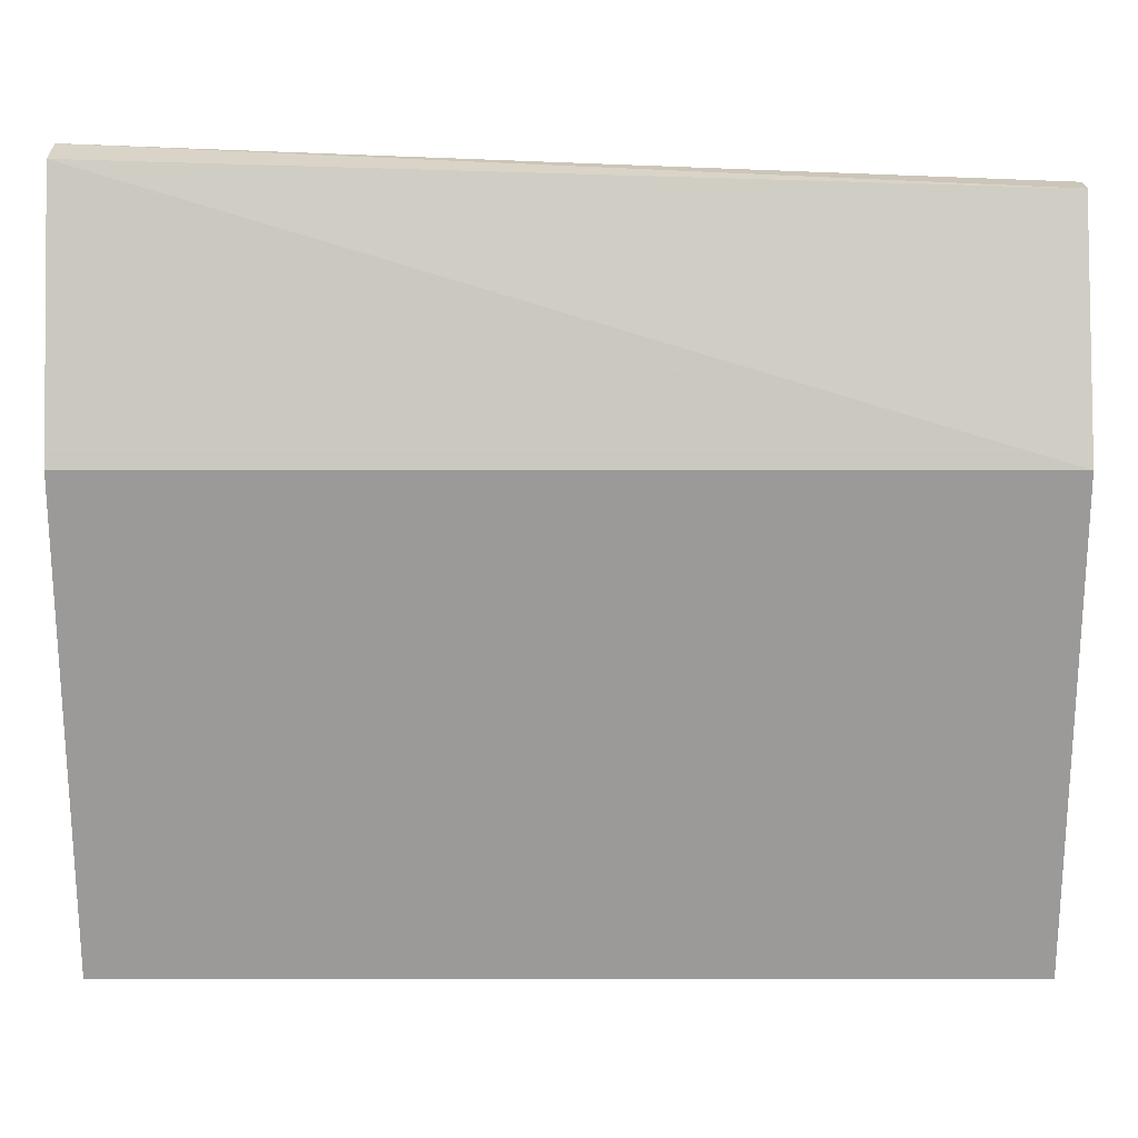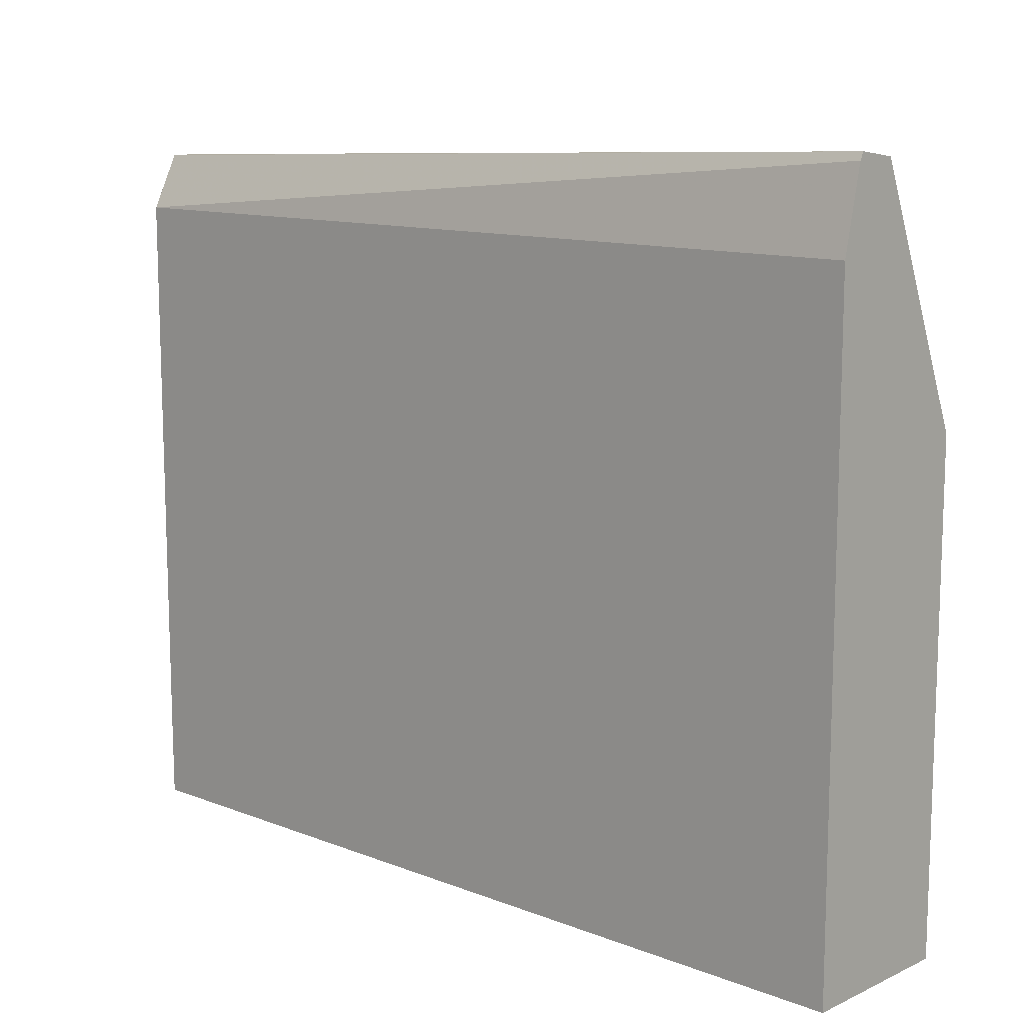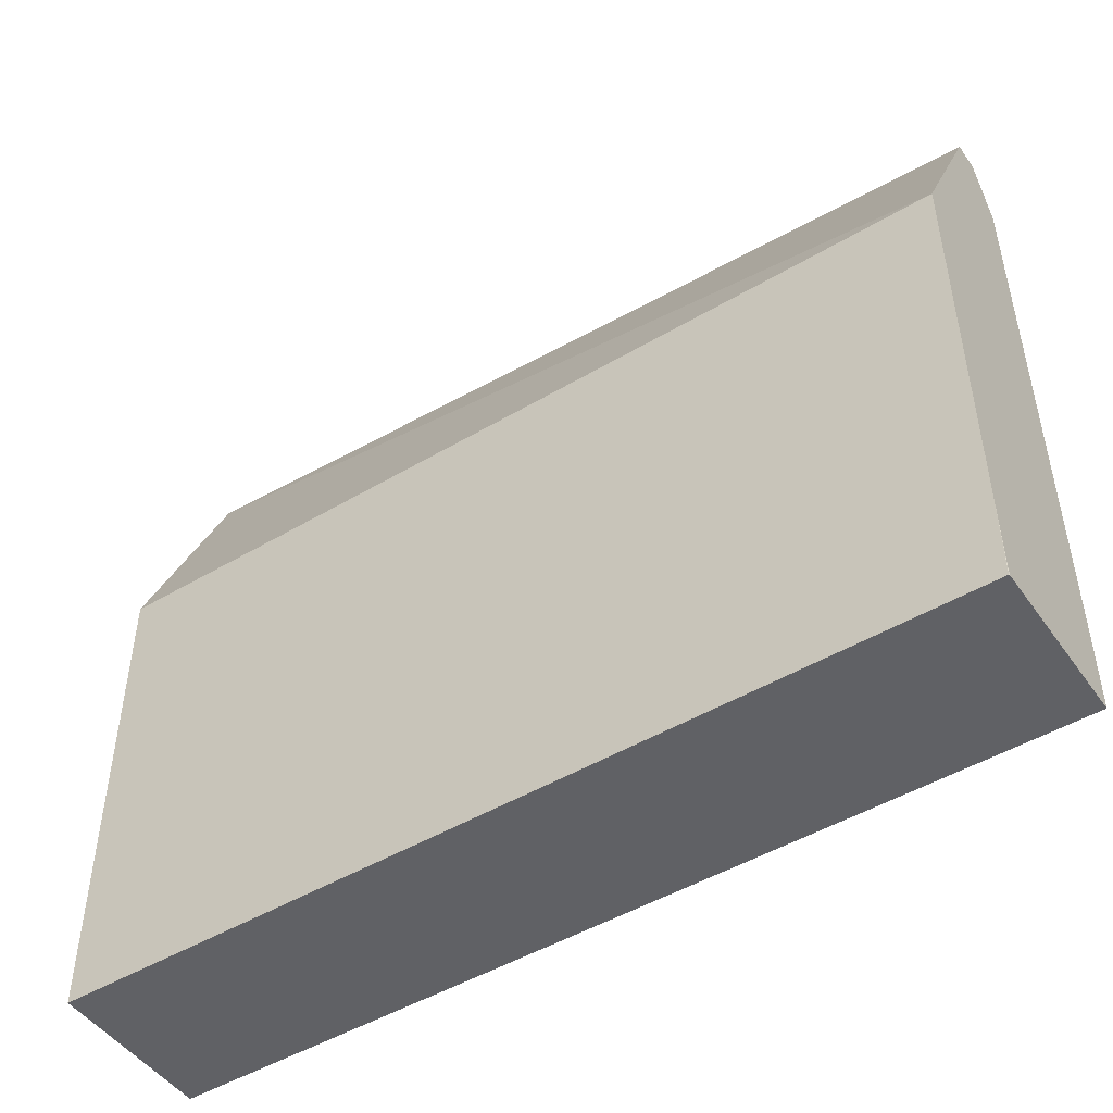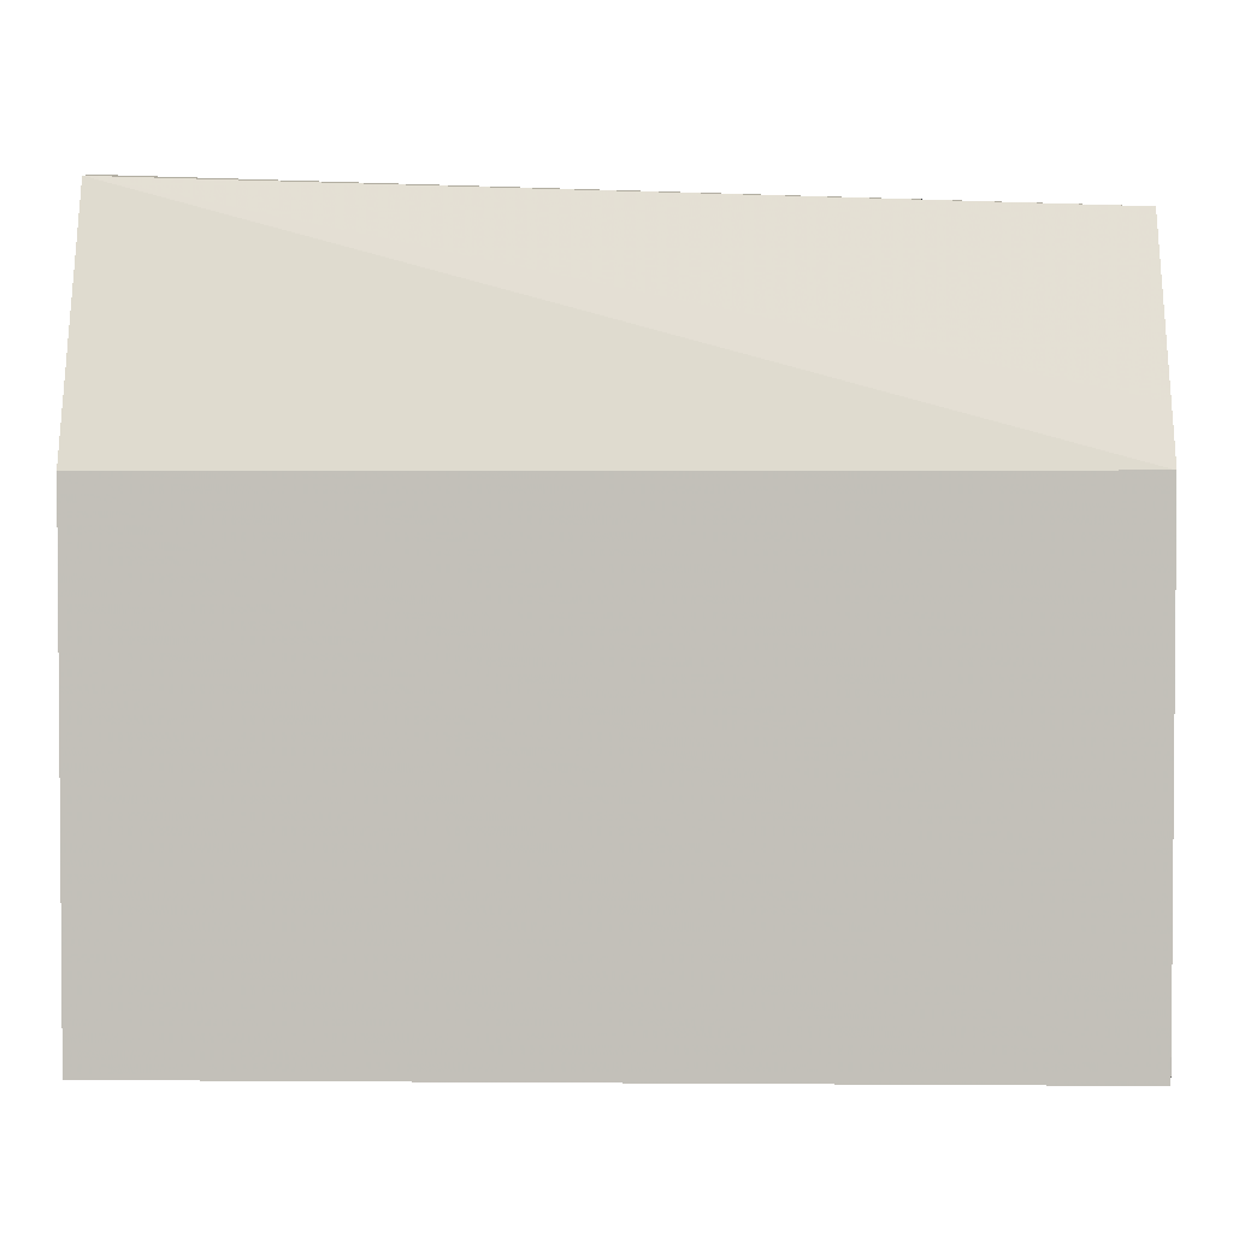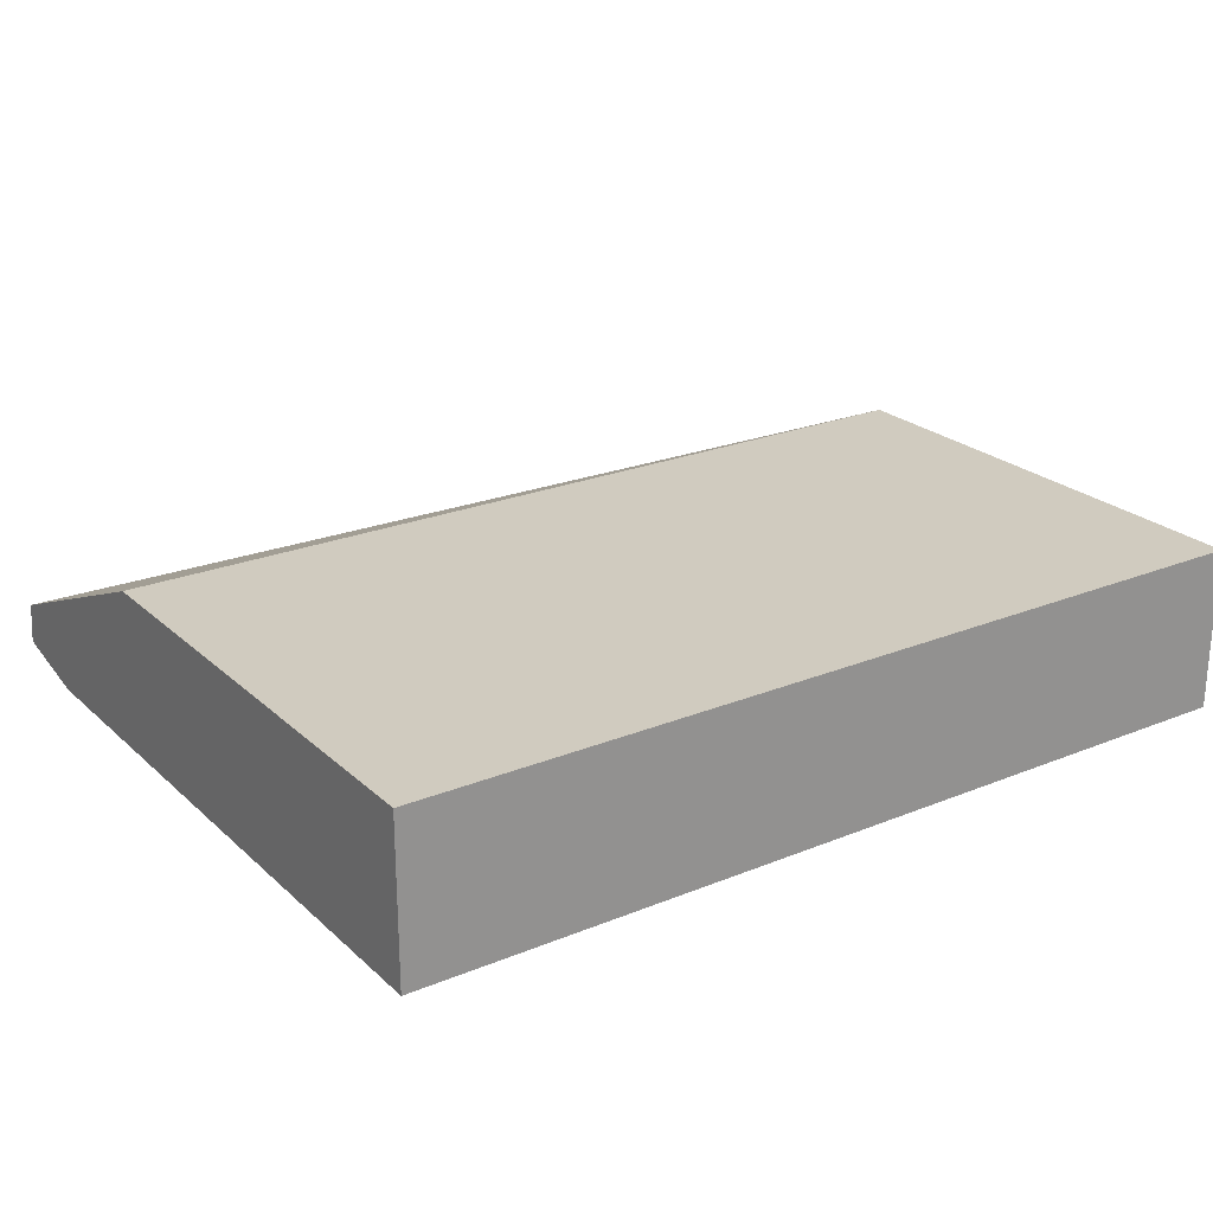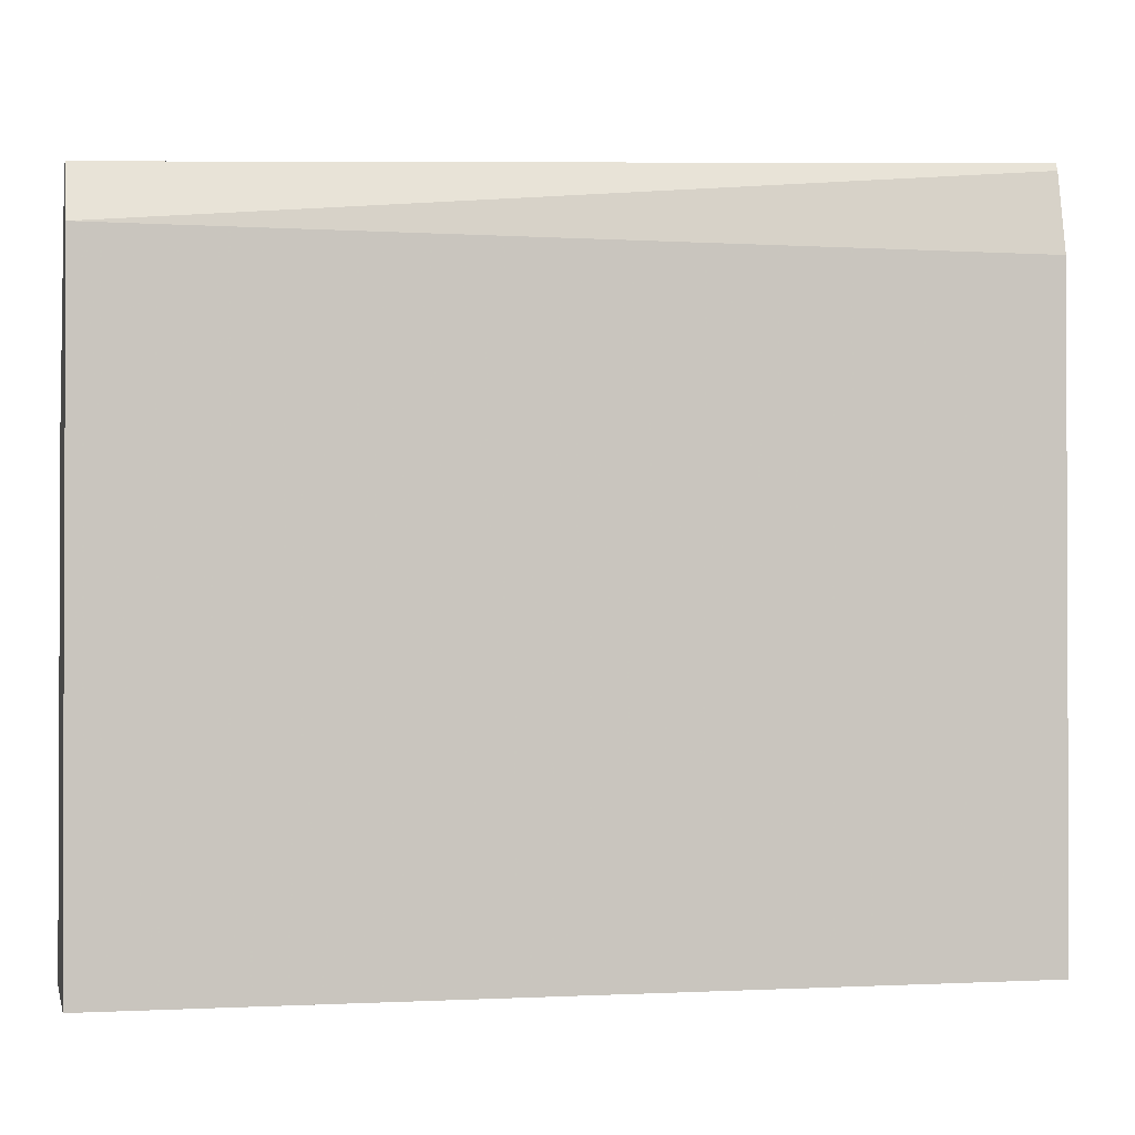
<metadata>
{"format":"obj","ext":"obj","renderer":"f3d","projection":"perspective","resolution":1024,"background":"white","views":[{"elev":20.6,"azim":-180.0,"up":"+Z"},{"elev":11.7,"azim":42.8,"up":"+Z"},{"elev":-48.2,"azim":-146.4,"up":"+Z"},{"elev":2.7,"azim":-178.5,"up":"+Z"},{"elev":23.7,"azim":145.6,"up":"+Y"},{"elev":-1.2,"azim":-12.7,"up":"+Z"}]}
</metadata>
<code>
v -6.921e-05 0.7934 -0.4485
v -6.921e-05 0.759 -0.4313
v -6.921e-05 0.7935 -0.4313
v -5.085e-05 0.7935 -0.4485
v 4.22e-06 0.759 -0.4485
v -6.921e-05 0.759 -0.3106
v -6.921e-05 0.7935 -0.3451
v 4.22e-06 0.7935 -0.4485
v 0.1875 0.759 -0.4485
v -6.921e-05 0.7648 -0.299
v 4.22e-06 0.759 -0.3105
v -6.921e-05 0.7935 -0.3449
v 4.22e-06 0.7935 -0.345
v 0.1875 0.7935 -0.4485
v 0.1875 0.759 -0.3105
v -6.921e-05 0.7705 -0.299
v 0.1875 0.7635 -0.2922
v 0.1875 0.7628 -0.2937
v -6.921e-05 0.7878 -0.3335
v 0.1875 0.772 -0.2933
v 0.1875 0.7935 -0.345
f 9 17 18
f 3 8 4
f 6 11 10
f 7 12 13
f 9 14 21
f 9 21 20
f 9 20 17
f 9 18 15
f 13 20 21
f 10 17 16
f 11 15 18
f 11 18 17
f 12 19 13
f 13 19 20
f 16 17 20
f 16 20 19
f 3 14 8
f 10 11 17
f 3 21 14
f 2 11 6
f 3 7 13
f 3 13 21
f 1 2 6
f 1 10 16
f 1 16 19
f 1 19 12
f 1 12 7
f 1 7 3
f 1 3 4
f 1 6 10
f 1 8 14
f 1 14 9
f 1 9 5
f 1 5 2
f 2 5 9
f 2 9 15
f 1 4 8
f 2 15 11

</code>
